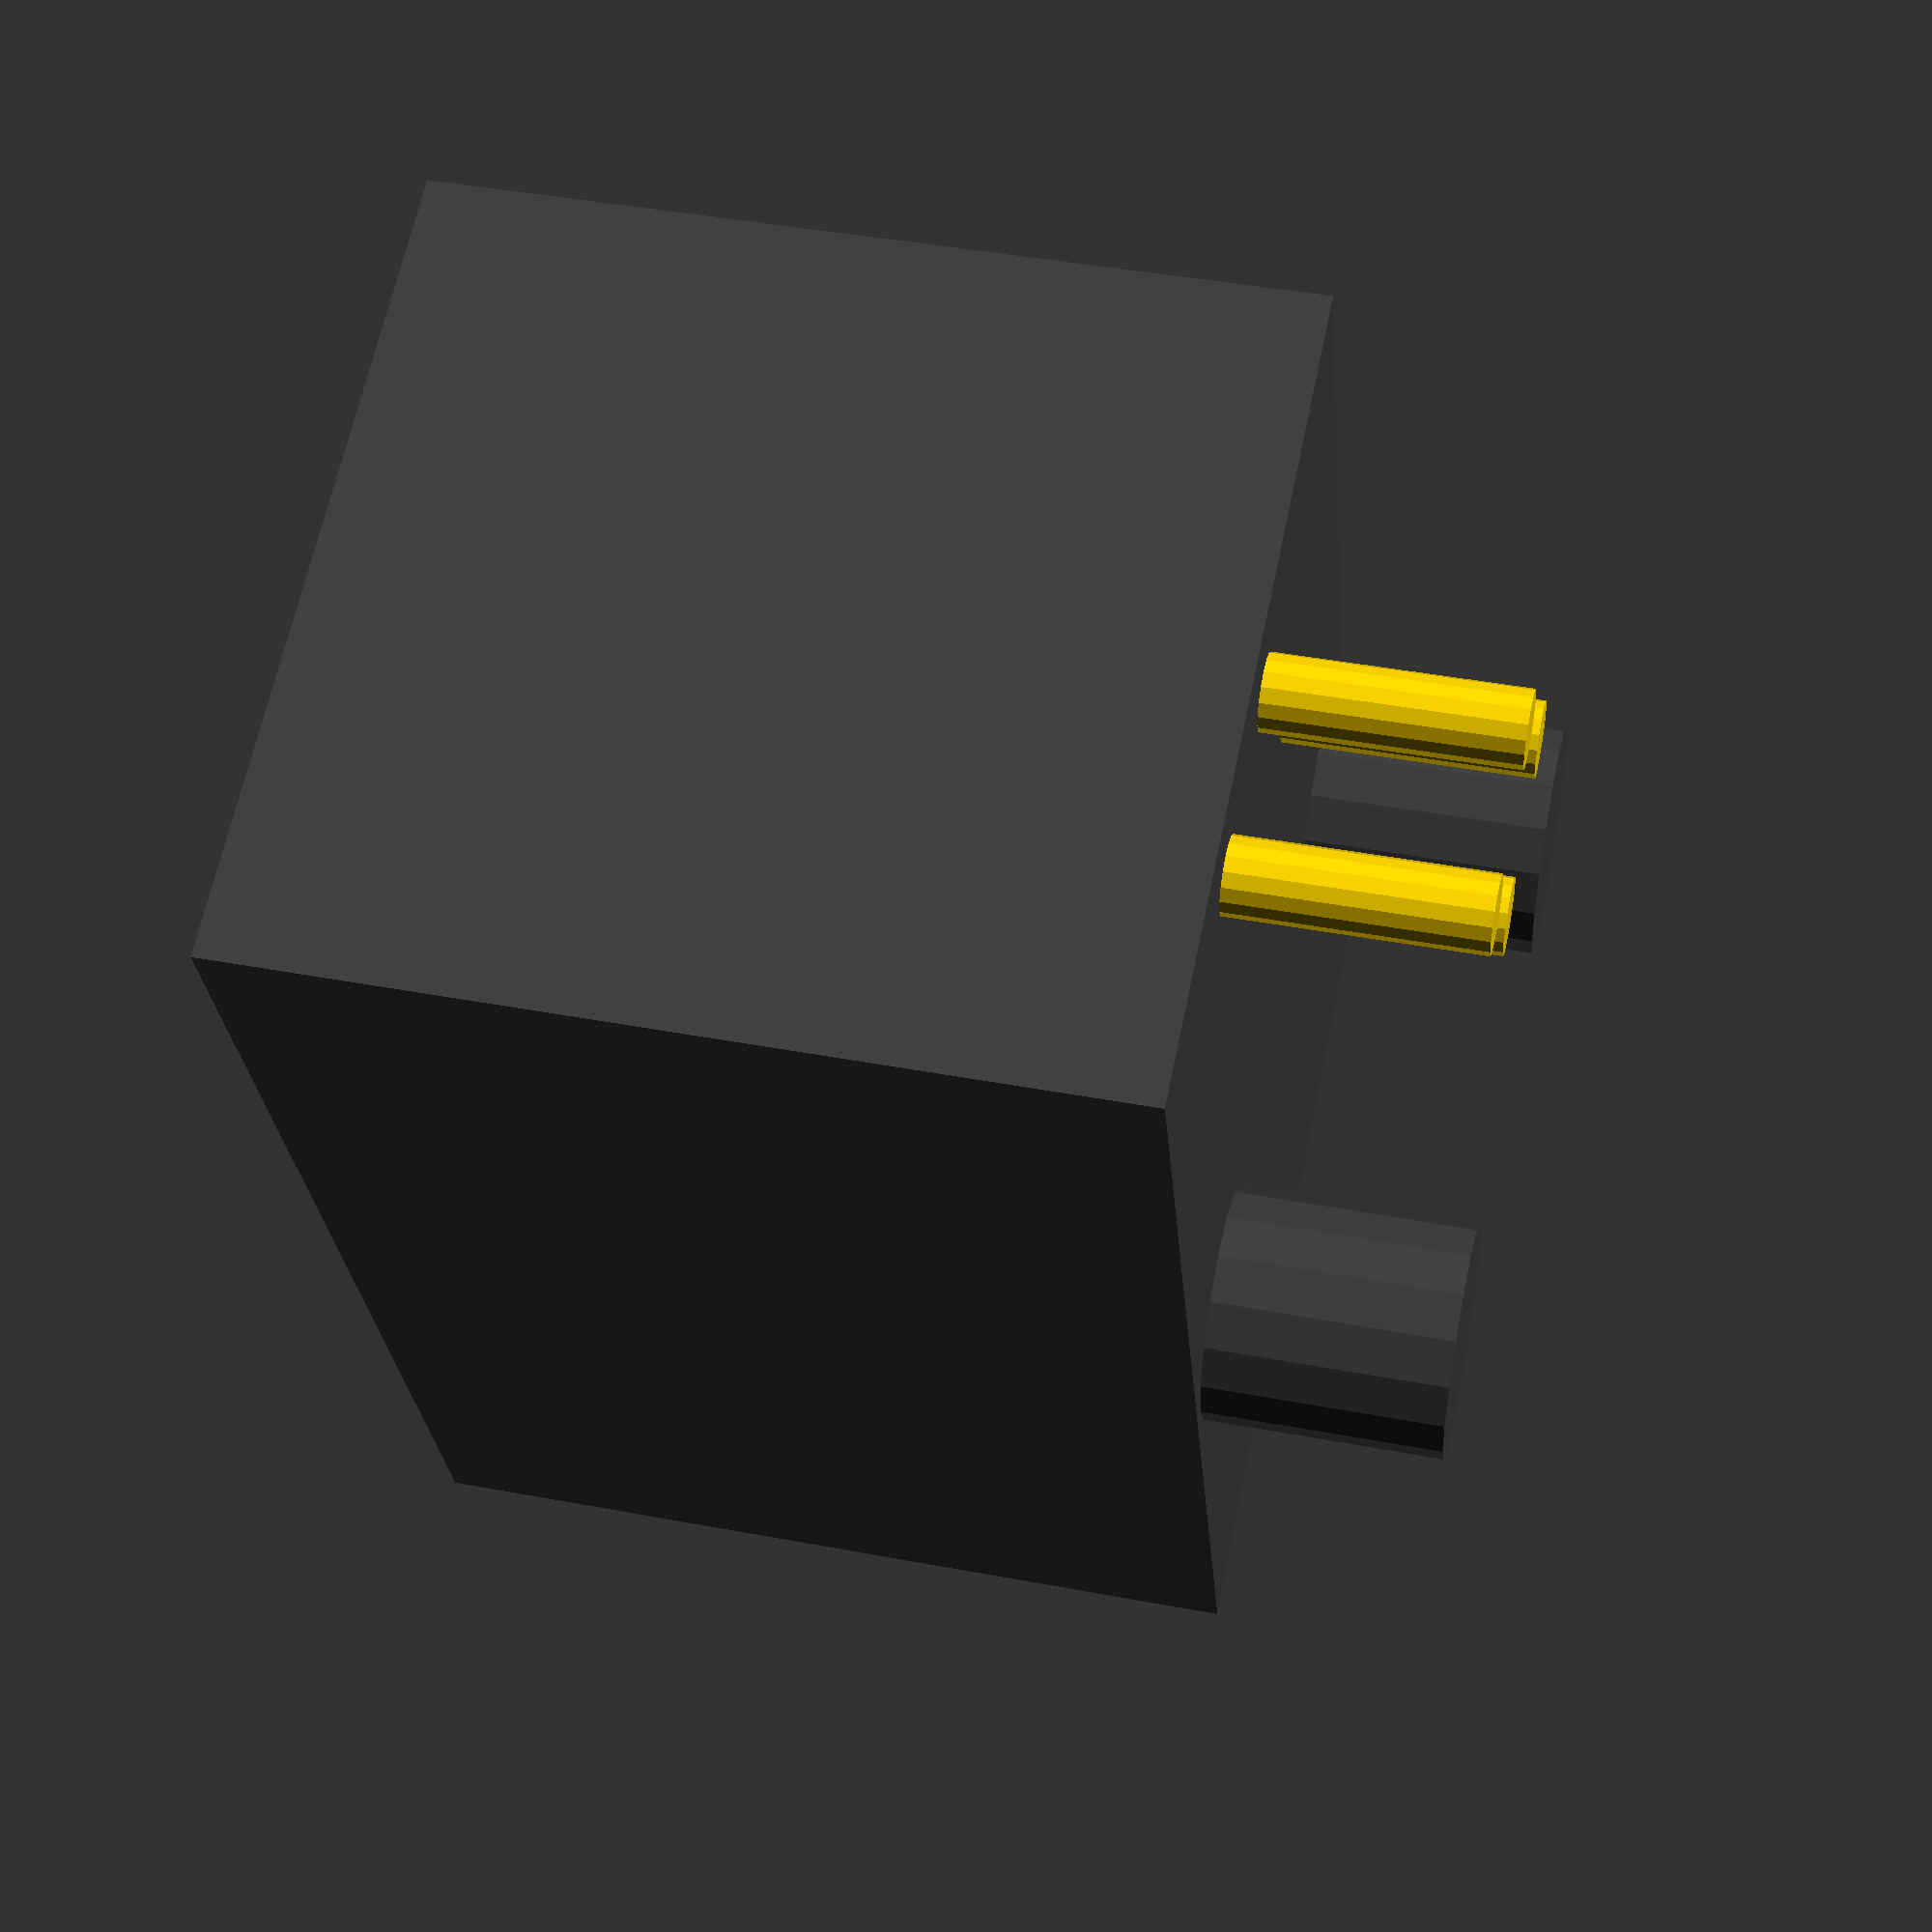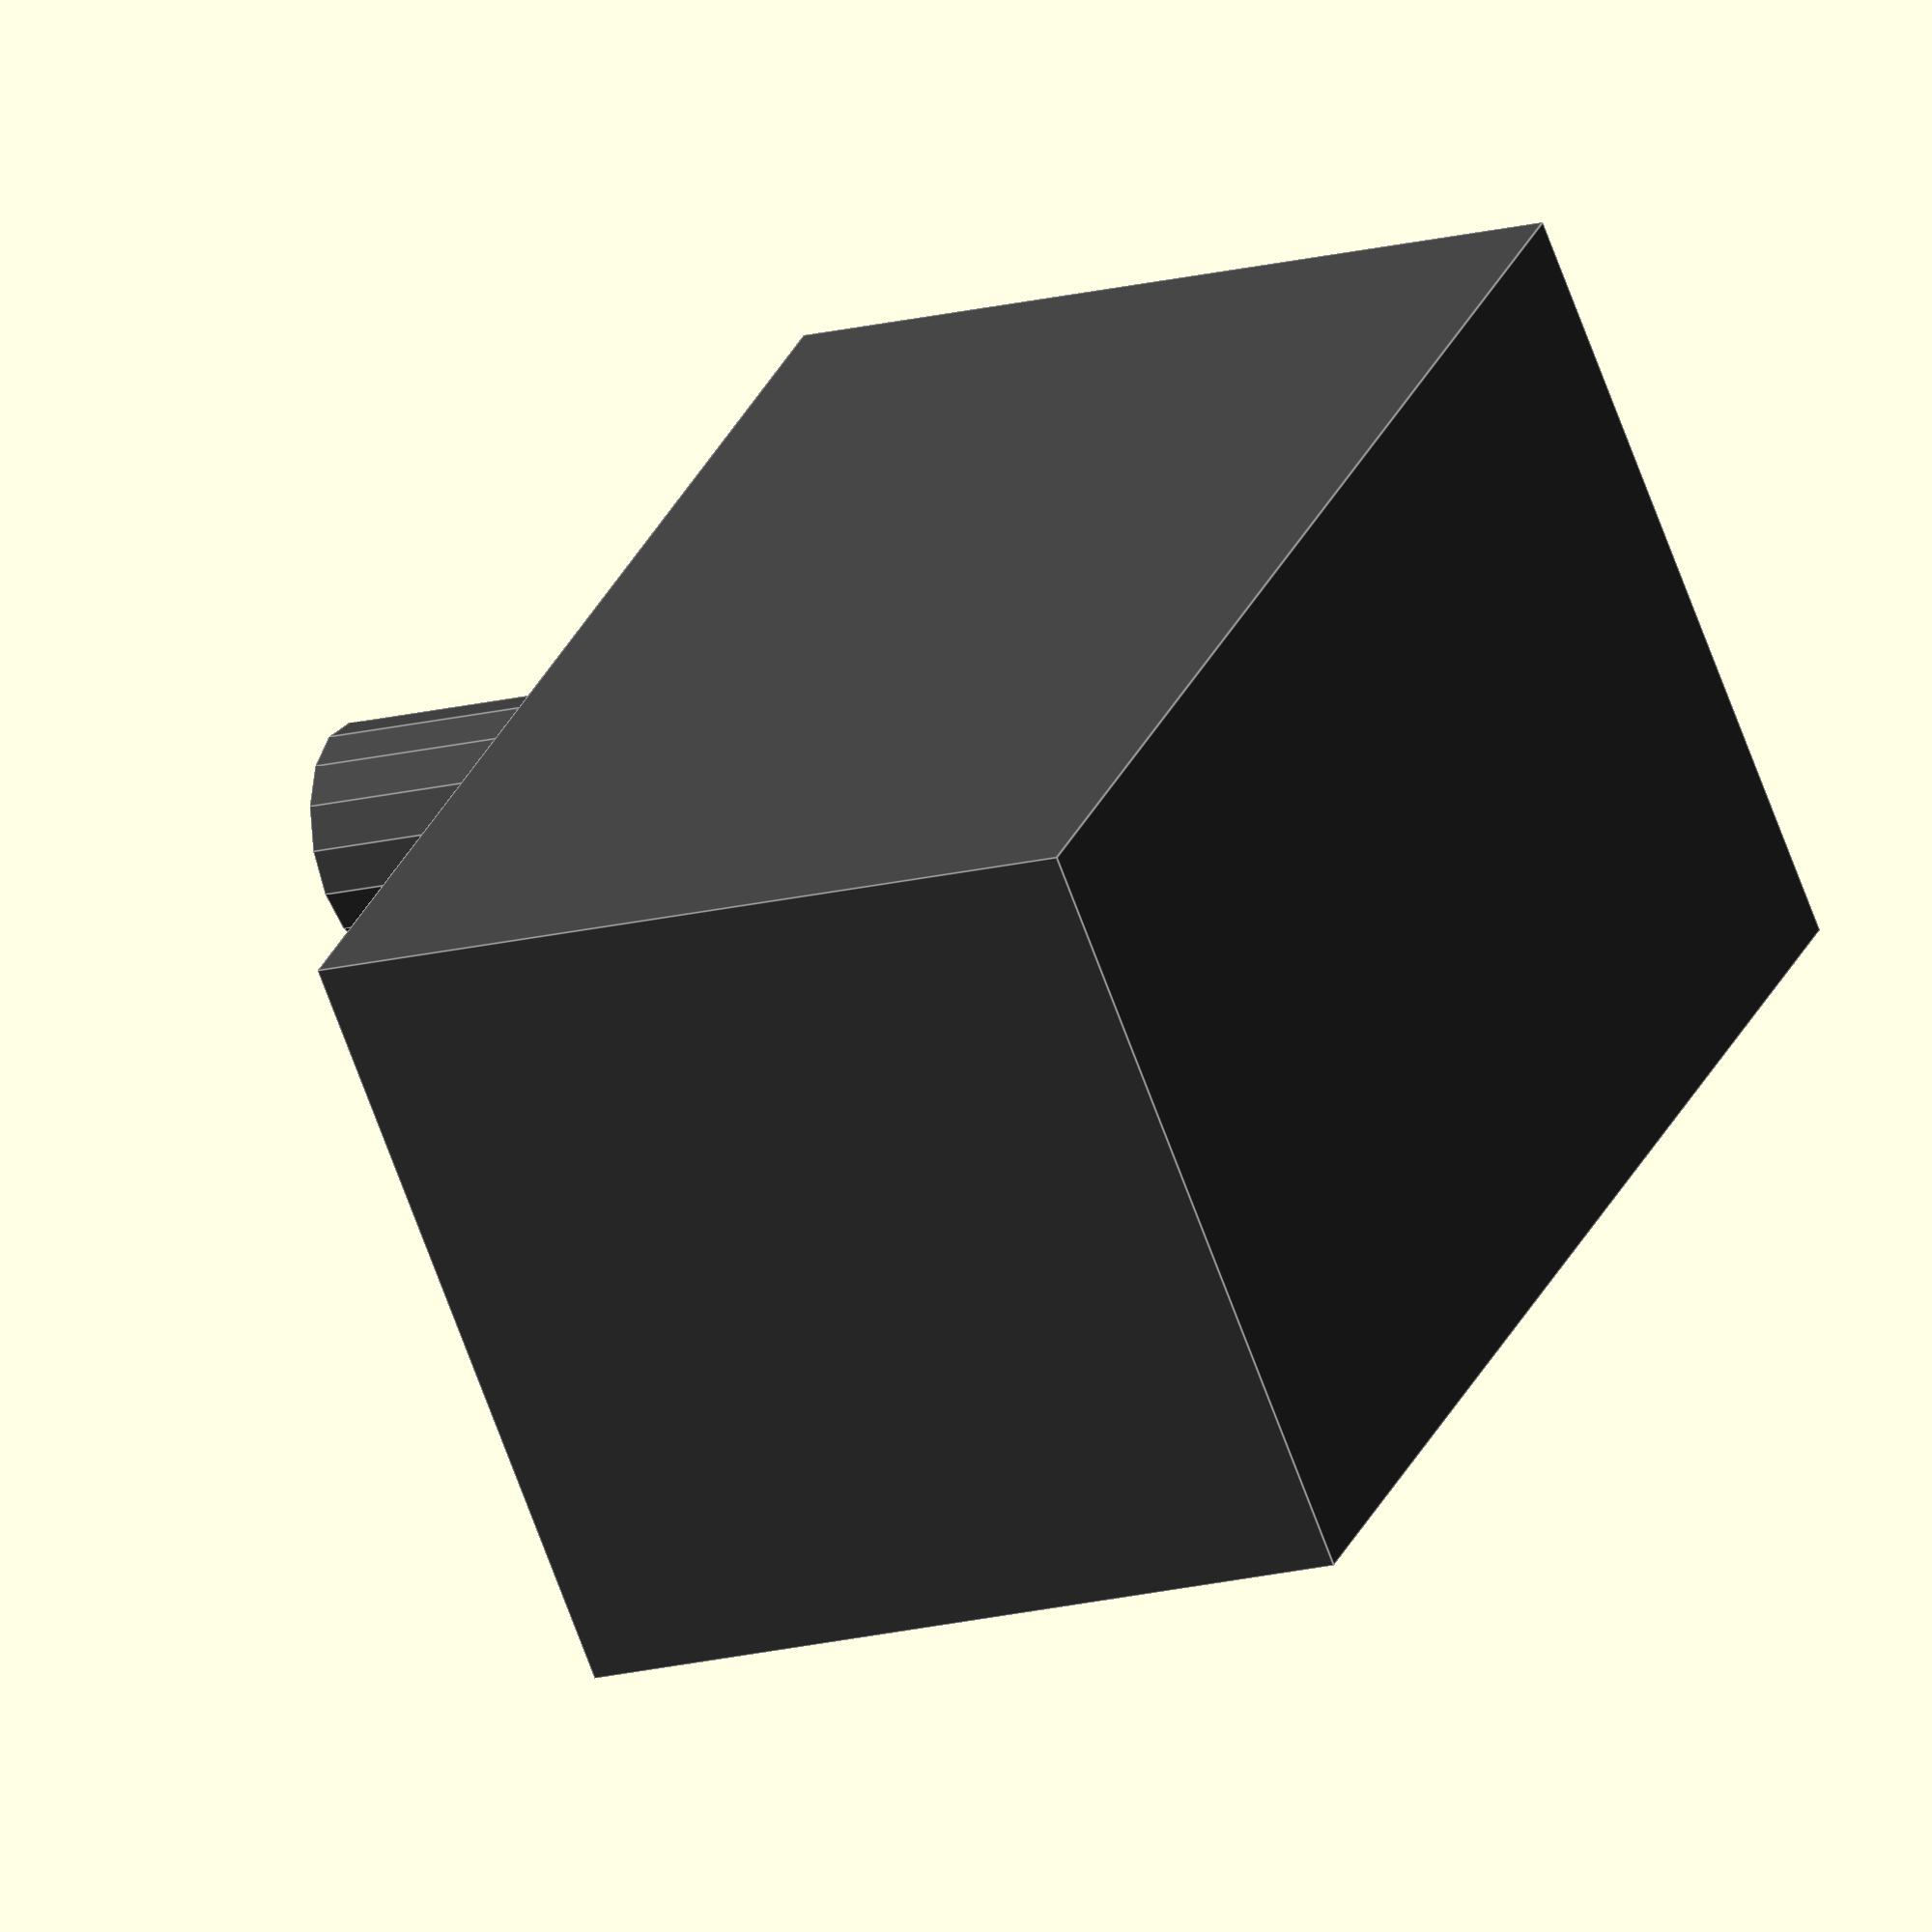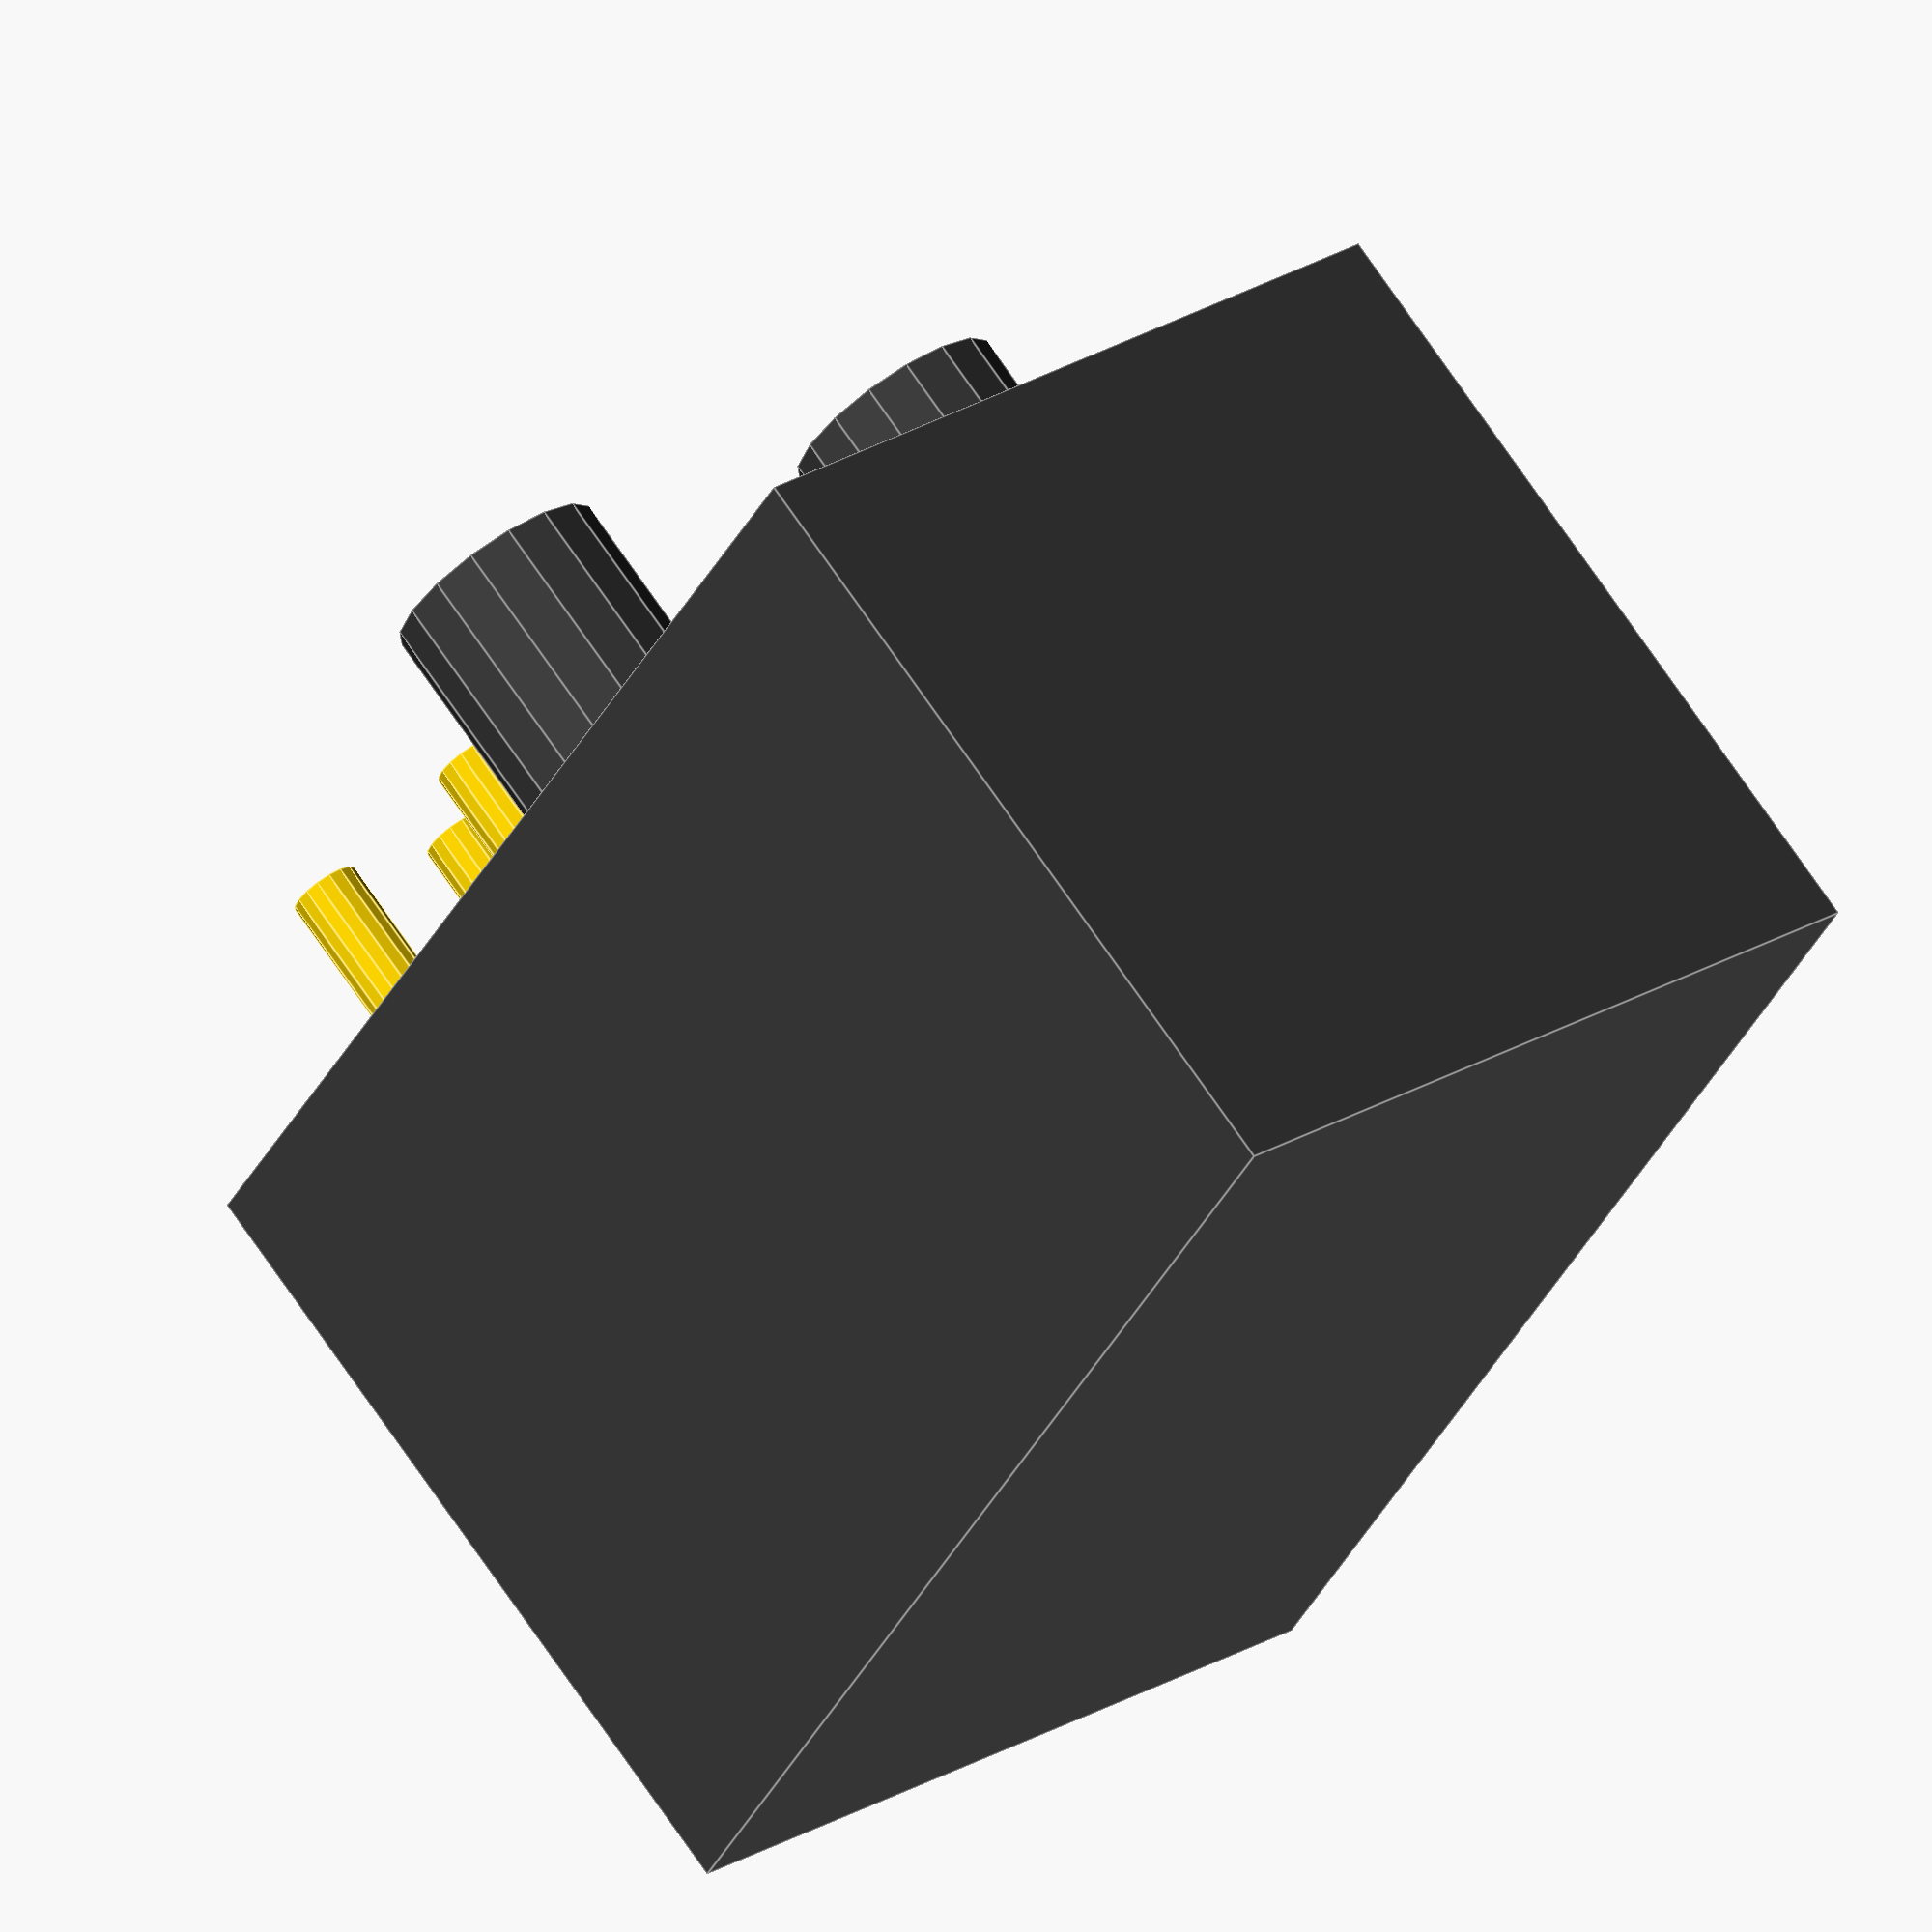
<openscad>
// Assman RJ-11 thru-hole
//
// from https://www.assmann-wsw.com/uploads/datasheets/ASS_7041_CO.pdf

$fn=16;

module rj11() {
     color("#404040") {
	  cube( [11.2, 18, 11.7]);
	  translate( [(11.2-7.62)/2, 7.85, -3.25]) {
	       cylinder( h=3.25, d=3.2);
	       translate( [7.62, 0, 0])
		    cylinder( h=3.25, d=3.2);
	  }
     }
     color("gold") {
	  translate( [(11.2-3*1.27)/2, 7.85+8.89-2.54, -3.25]) {
	       cylinder( h=3.25, d=1);
	       translate( [2.54, 0, 0]) cylinder( h=3.25, d=1);
	       translate( [1.27, 2.54, 0]) cylinder( h=3.25, d=1);
	       translate( [1.27+2.54, 2.54, 0]) cylinder( h=3.25, d=1);
	  }
     }
}

rj11();


</openscad>
<views>
elev=317.1 azim=21.4 roll=102.6 proj=p view=solid
elev=195.3 azim=227.5 roll=239.9 proj=o view=edges
elev=288.8 azim=210.2 roll=325.8 proj=o view=edges
</views>
